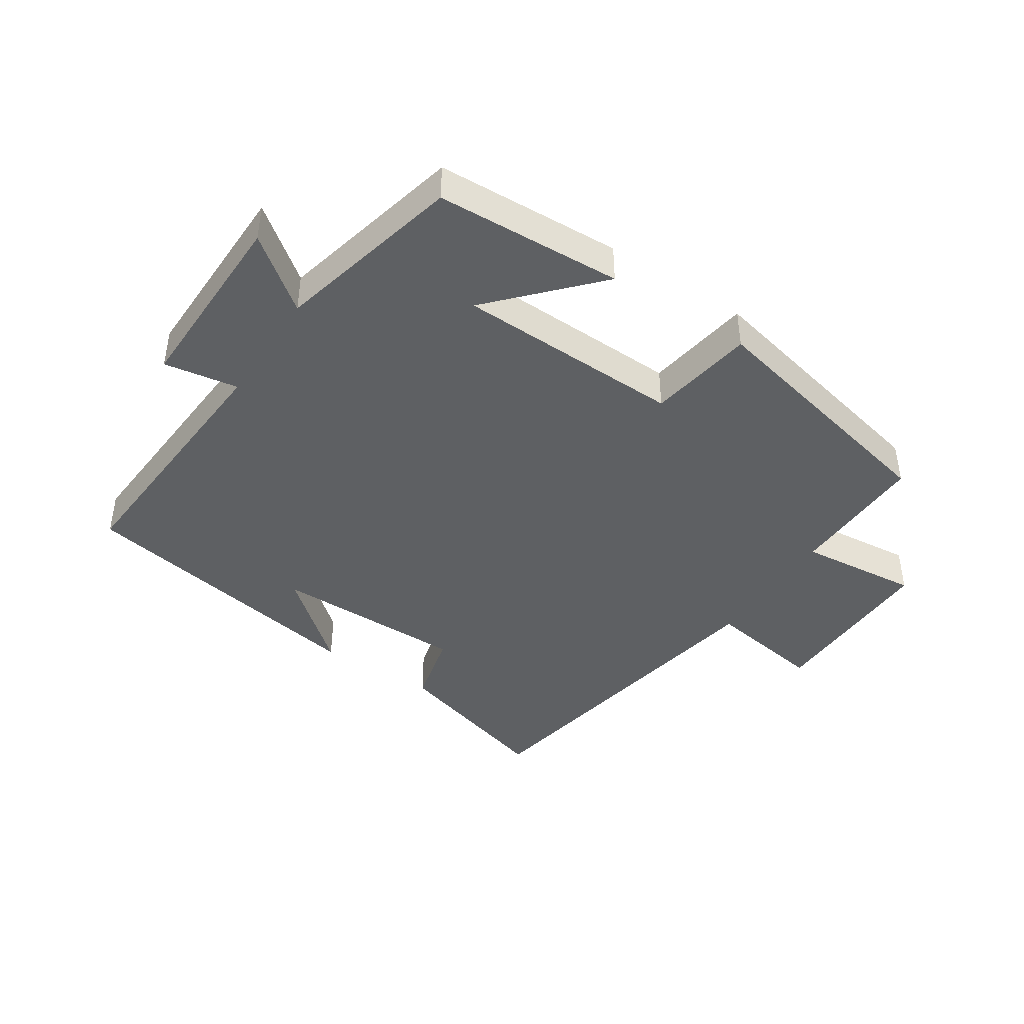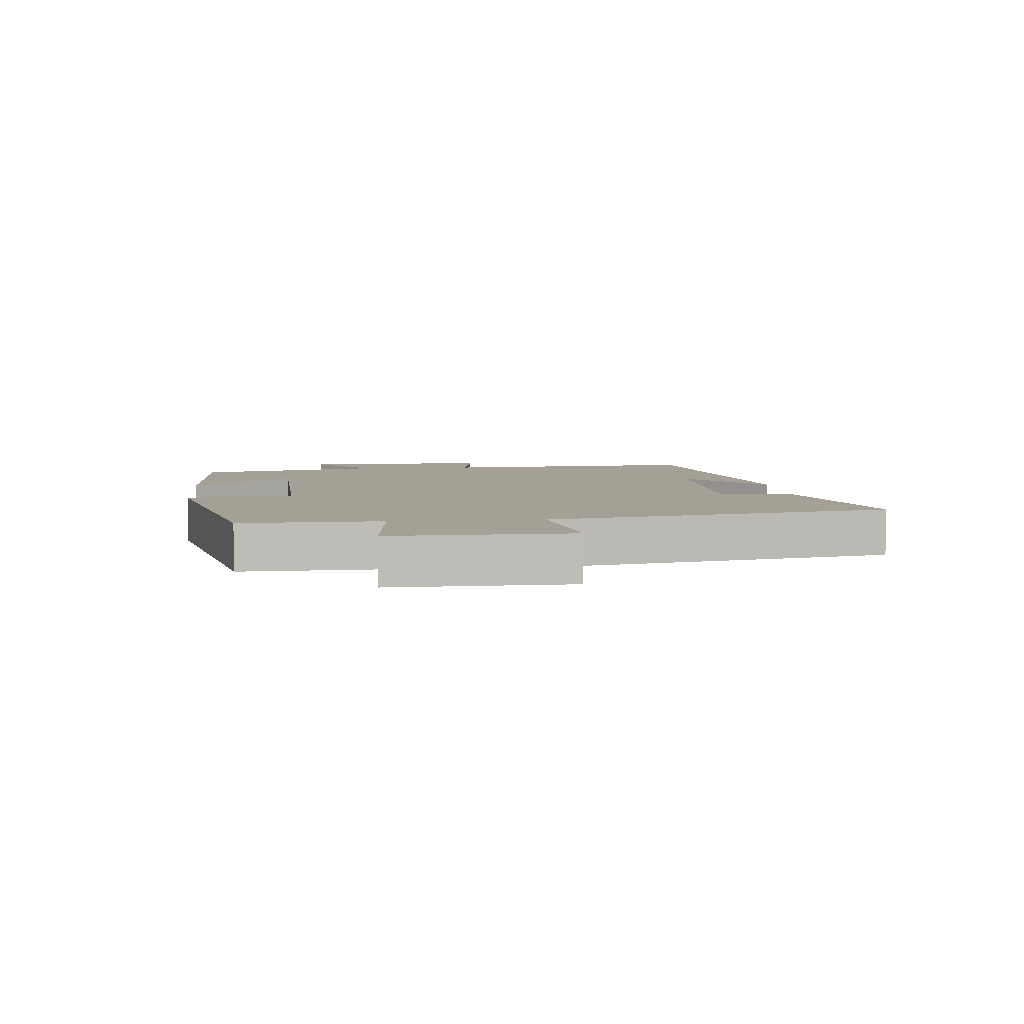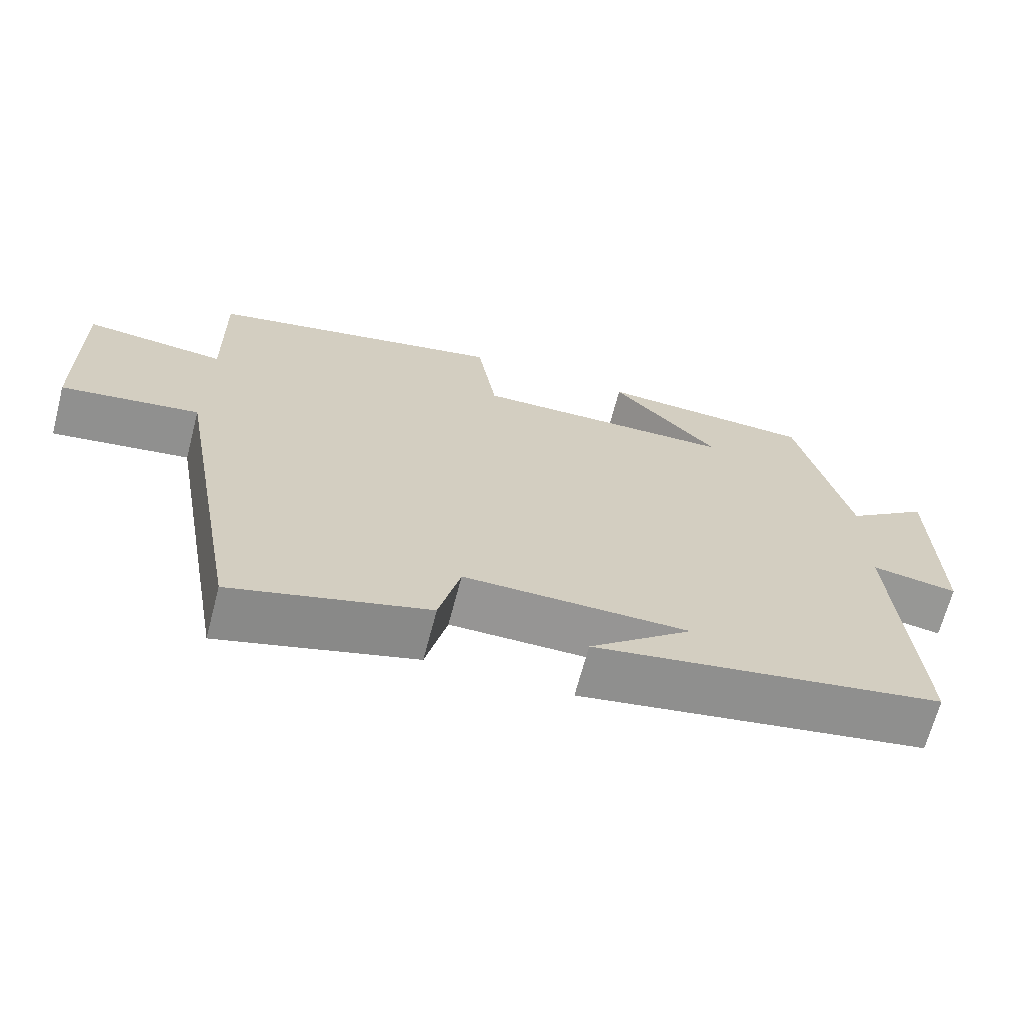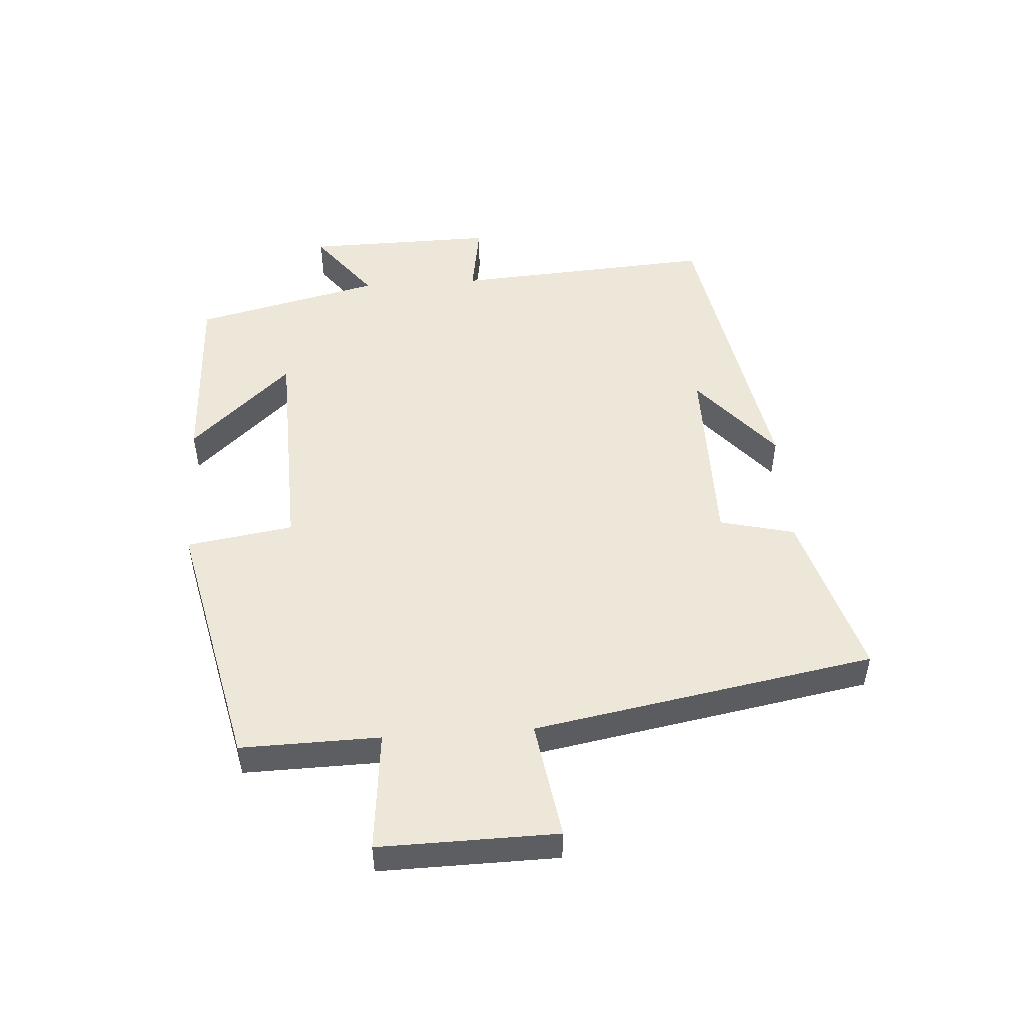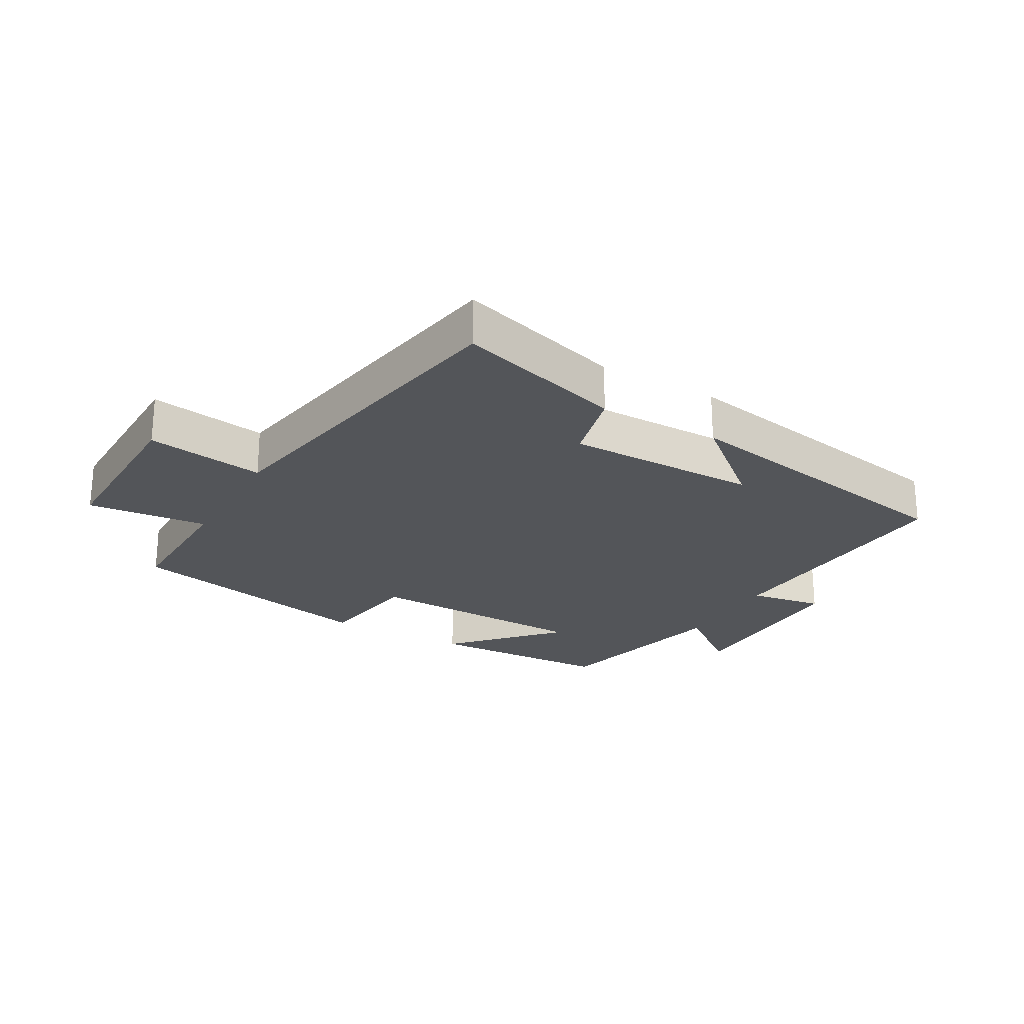
<metadata>
{"format":"obj","ext":"obj","renderer":"f3d","projection":"perspective","resolution":1024,"background":"white","views":[{"elev":-42.7,"azim":-33.3,"up":"+Y"},{"elev":5.7,"azim":84.1,"up":"+Y"},{"elev":-67.5,"azim":165.3,"up":"+Z"},{"elev":49.9,"azim":86.1,"up":"+Y"},{"elev":-24.0,"azim":150.4,"up":"+Y"}]}
</metadata>
<code>
v -0.527 0.07 -0.415
v -0.5 0.07 -0.002
v -0.617 0.07 -0.021
v -0.613 0.07 0.279
v -0.5 0.07 0.192
v -0.43 0.07 0.487
v -0.136 0.07 0.5
v -0.282 0.07 0.342
v 0.074 0.07 0.332
v 0.1 0.07 0.5
v 0.504 0.07 0.41
v 0.5 0.07 0.191
v 0.69 0.07 0.21
v 0.686 0.07 -0.07
v 0.5 0.07 -0.041
v 0.405 0.07 -0.578
v 0.141 0.07 -0.5
v 0.112 0.07 -0.382
v -0.192 0.07 -0.382
v -0.053 0.07 -0.5
v -0.527 0 -0.415
v -0.5 0 -0.002
v -0.617 0 -0.021
v -0.613 0 0.279
v -0.5 0 0.192
v -0.43 0 0.487
v -0.136 0 0.5
v -0.282 0 0.342
v 0.074 0 0.332
v 0.1 0 0.5
v 0.504 0 0.41
v 0.5 0 0.191
v 0.69 0 0.21
v 0.686 0 -0.07
v 0.5 0 -0.041
v 0.405 0 -0.578
v 0.141 0 -0.5
v 0.112 0 -0.382
v -0.192 0 -0.382
v -0.053 0 -0.5
f 19 20 1
f 15 16 17 18
f 15 18 19
f 12 13 14 15
f 12 15 19 1
f 9 10 11 12
f 8 9 12 1
f 5 6 7 8
f 2 3 4 5
f 2 5 8
f 1 2 8
f 21 40 39
f 38 37 36 35
f 39 38 35
f 35 34 33 32
f 21 39 35 32
f 32 31 30 29
f 21 32 29 28
f 28 27 26 25
f 25 24 23 22
f 28 25 22
f 28 22 21
f 1 21 22 2
f 2 22 23 3
f 3 23 24 4
f 4 24 25 5
f 5 25 26 6
f 6 26 27 7
f 7 27 28 8
f 8 28 29 9
f 9 29 30 10
f 10 30 31 11
f 11 31 32 12
f 12 32 33 13
f 13 33 34 14
f 14 34 35 15
f 15 35 36 16
f 16 36 37 17
f 17 37 38 18
f 18 38 39 19
f 19 39 40 20
f 20 40 21 1

</code>
